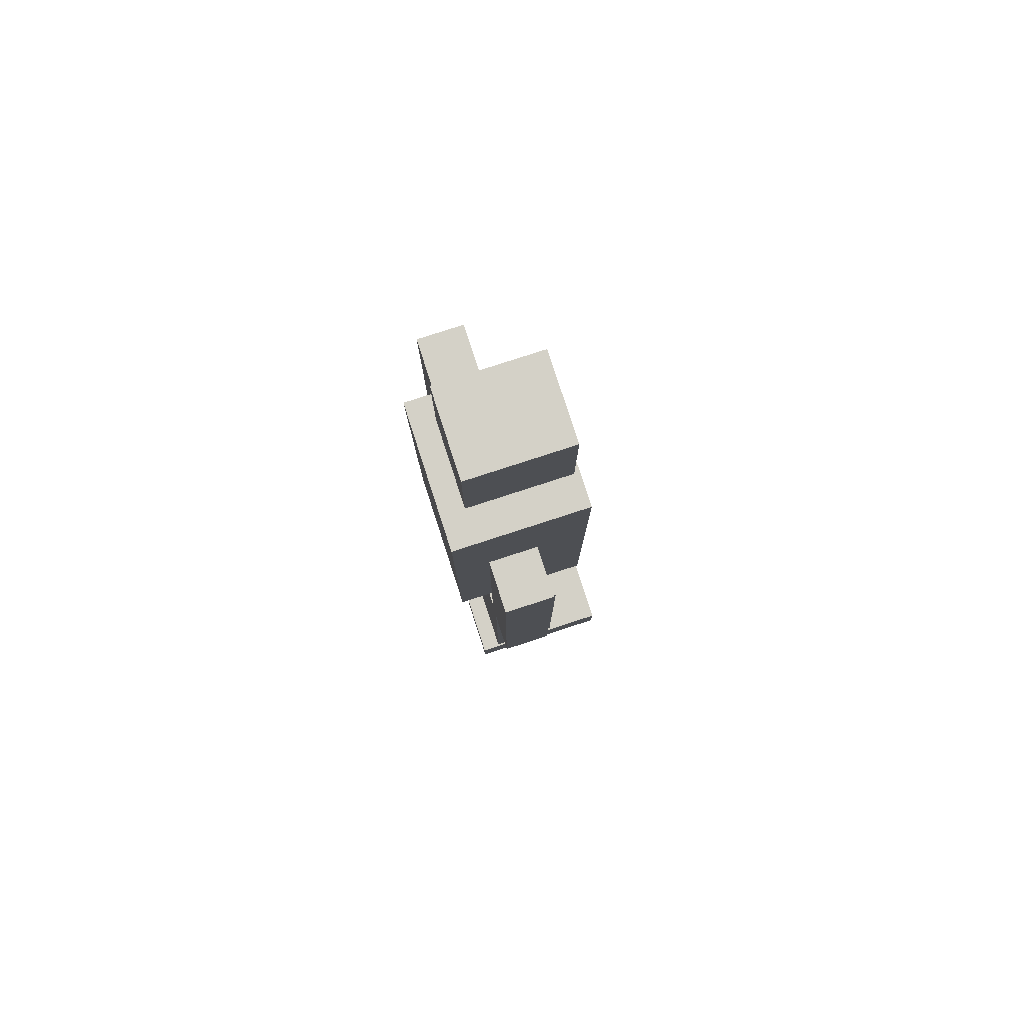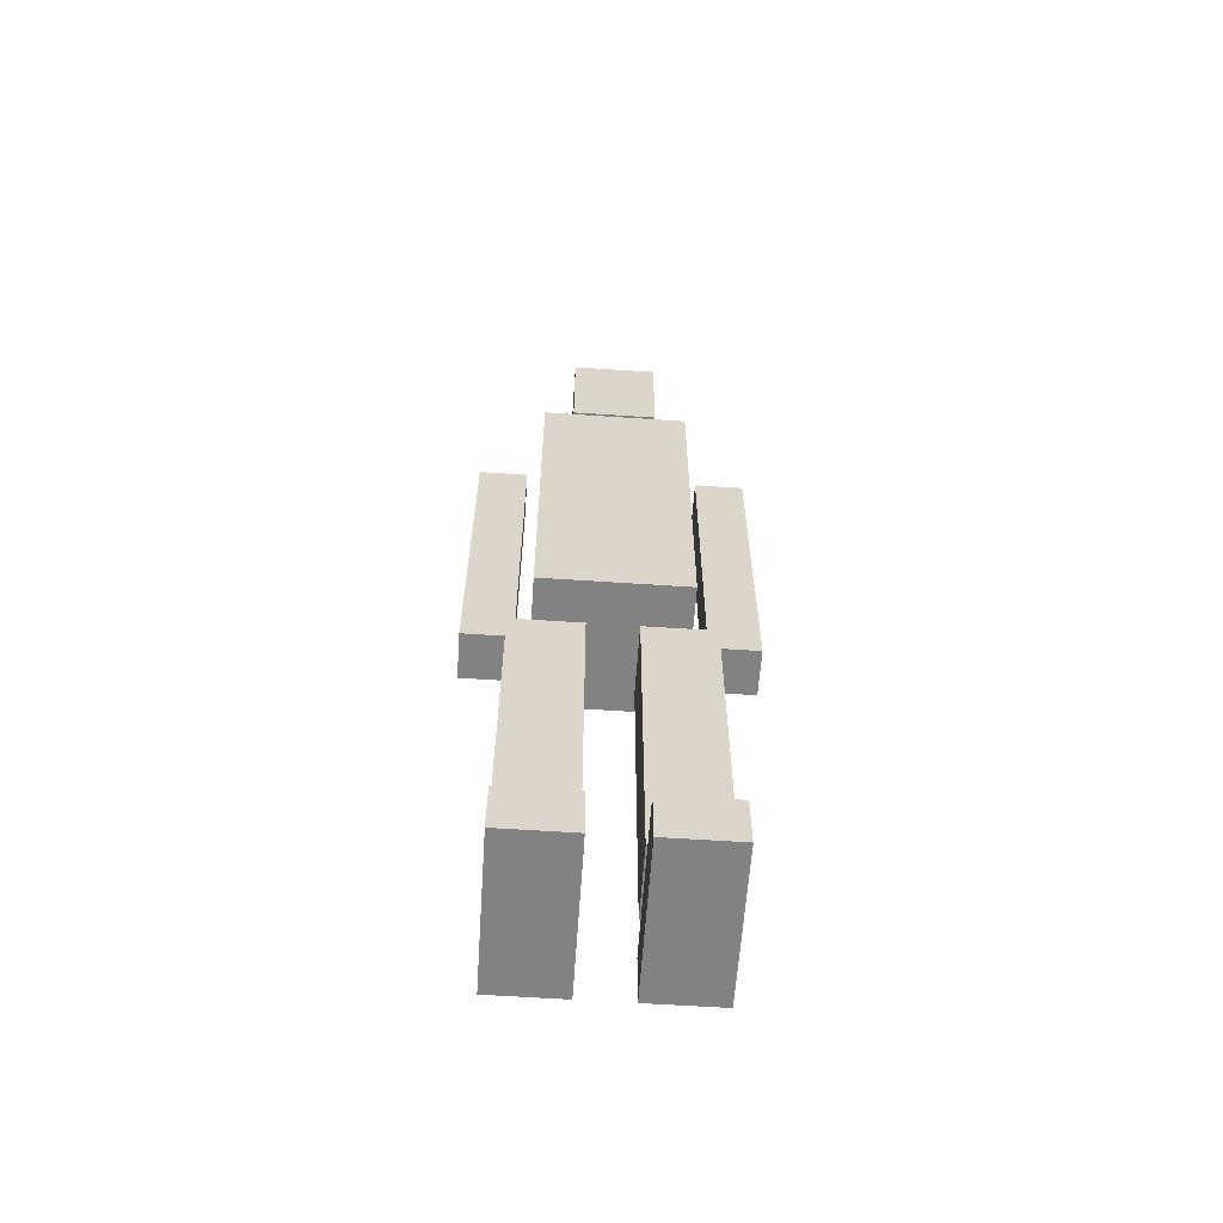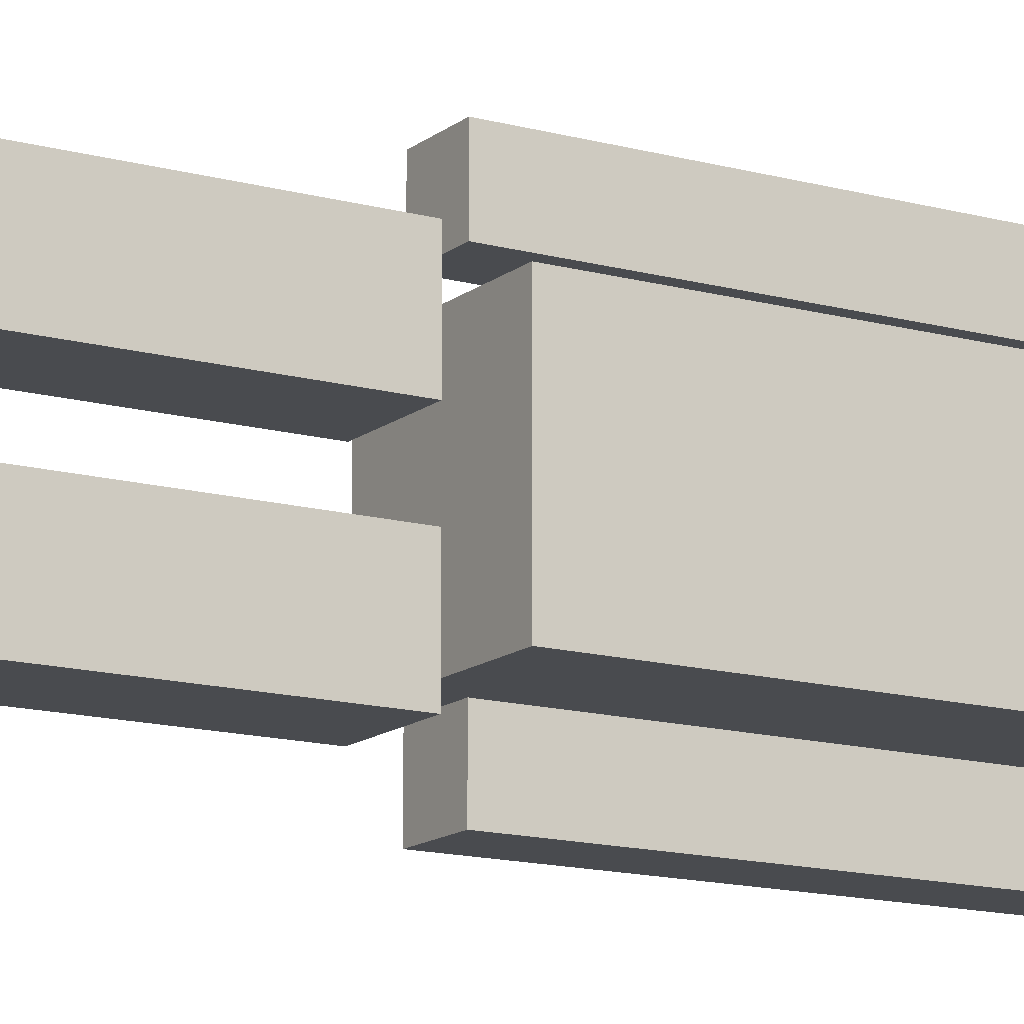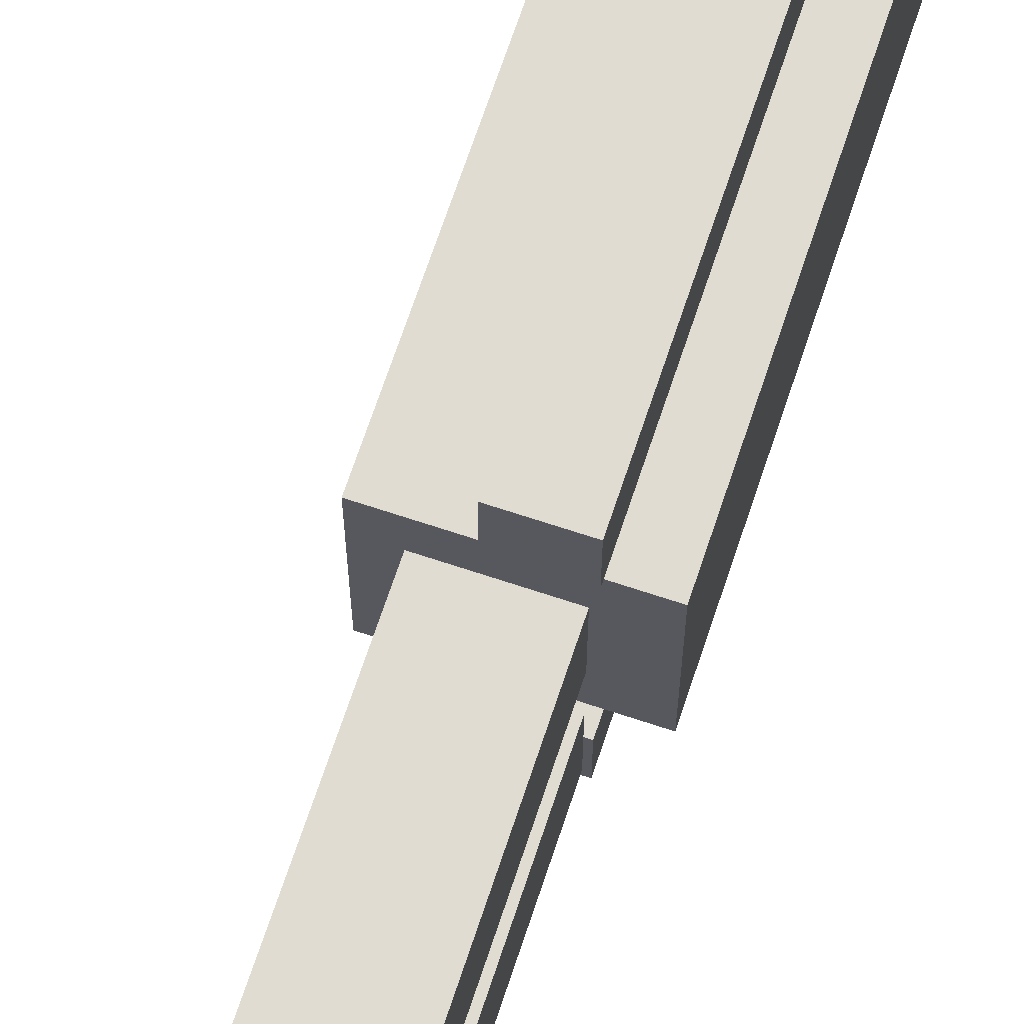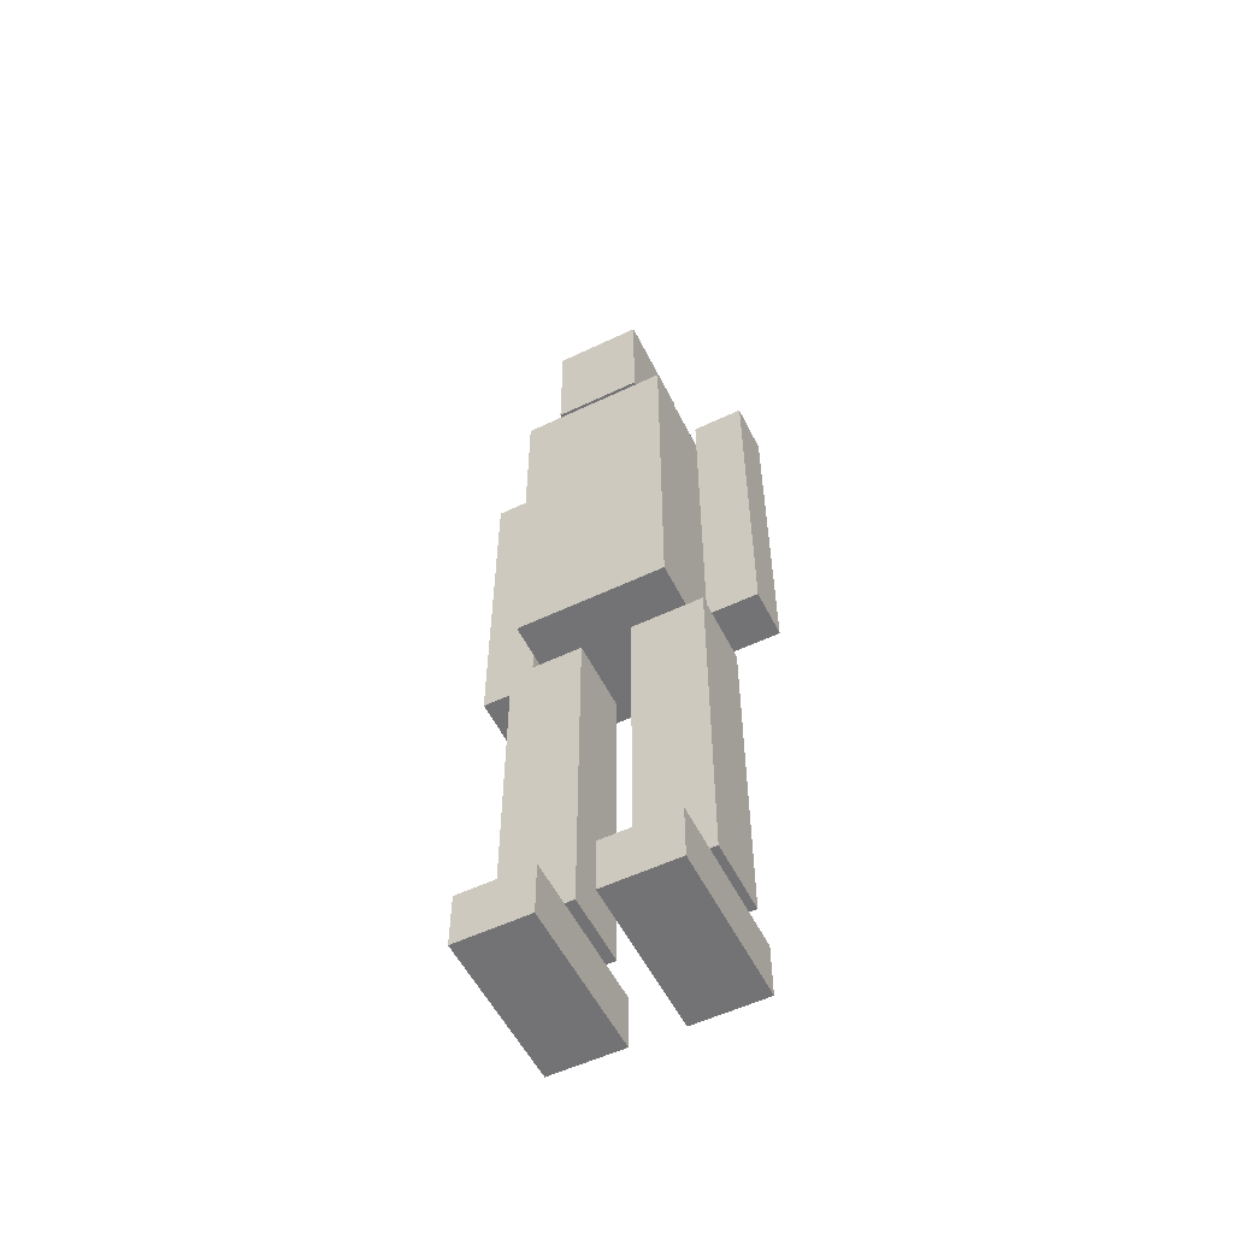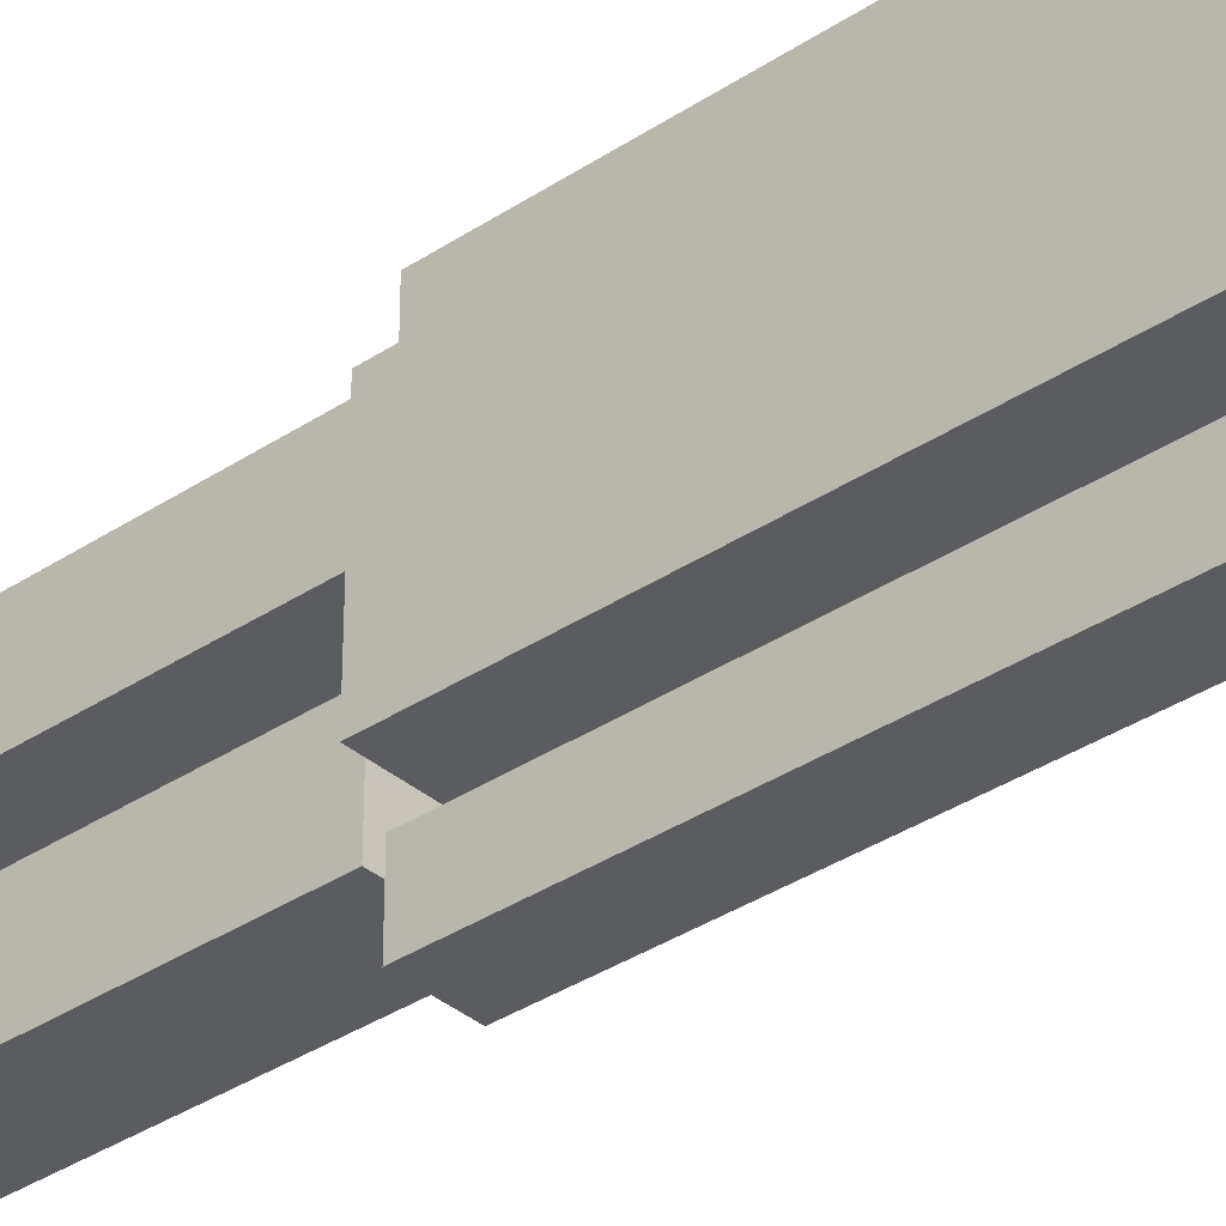
<metadata>
{"format":"obj","ext":"obj","renderer":"f3d","projection":"perspective","resolution":1024,"background":"white","views":[{"elev":79.8,"azim":-18.0,"up":"+Z"},{"elev":-60.8,"azim":86.1,"up":"+Z"},{"elev":-14.1,"azim":-121.4,"up":"+Y"},{"elev":69.0,"azim":-161.6,"up":"+Y"},{"elev":-56.0,"azim":116.5,"up":"+Z"},{"elev":-35.3,"azim":-48.6,"up":"+Y"}]}
</metadata>
<code>
v 0.2885 -0.314 1.836
v 0.2885 -0.314 3.396
v -0.2885 -0.314 1.836
v -0.2885 -0.314 3.396
v 0.2885 0.314 1.836
v 0.2885 0.314 3.396
v -0.2885 0.314 1.836
v -0.2885 0.314 3.396
v -0.1891 0.1847 4.025
v -0.1891 0.1847 3.493
v 0.2548 0.1847 4.025
v 0.2548 0.1847 3.493
v -0.1891 -0.1847 4.025
v -0.1891 -0.1847 3.493
v 0.2548 -0.1847 4.025
v 0.2548 -0.1847 3.493
v 0.1516 0.1044 0.3224
v 0.1516 0.1044 1.751
v -0.1516 0.1044 0.3224
v -0.1516 0.1044 1.751
v 0.1516 0.4075 0.3224
v 0.1516 0.4075 1.751
v -0.1516 0.4075 0.3224
v -0.1516 0.4075 1.751
v 0.4118 0.1044 0
v -0.2335 0.1044 0
v 0.4118 0.4075 0
v -0.2335 0.4075 0
v 0.4118 0.1044 0.2279
v -0.2335 0.1044 0.2279
v 0.4118 0.4075 0.2279
v -0.2335 0.4075 0.2279
v 0.0455 0.3765 1.798
v 0.0455 0.3765 3.247
v -0.1558 0.3765 1.798
v -0.1558 0.3765 3.247
v 0.0455 0.5884 1.798
v 0.0455 0.5884 3.247
v -0.1558 0.5884 1.798
v -0.1558 0.5884 3.247
v 0.1516 -0.1044 0.3224
v 0.1516 -0.1044 1.751
v -0.1516 -0.1044 0.3224
v -0.1516 -0.1044 1.751
v 0.1516 -0.4075 0.3224
v 0.1516 -0.4075 1.751
v -0.1516 -0.4075 0.3224
v -0.1516 -0.4075 1.751
v 0.4118 -0.1044 0
v -0.2335 -0.1044 0
v 0.4118 -0.4075 0
v -0.2335 -0.4075 0
v 0.4118 -0.1044 0.2279
v -0.2335 -0.1044 0.2279
v 0.4118 -0.4075 0.2279
v -0.2335 -0.4075 0.2279
v 0.0455 -0.3765 1.798
v 0.0455 -0.3765 3.247
v -0.1558 -0.3765 1.798
v -0.1558 -0.3765 3.247
v 0.0455 -0.5884 1.798
v 0.0455 -0.5884 3.247
v -0.1558 -0.5884 1.798
v -0.1558 -0.5884 3.247
f 2 3 1
f 4 7 3
f 8 5 7
f 6 1 5
f 7 1 3
f 4 6 8
f 10 16 14
f 13 10 14
f 15 14 16
f 11 16 12
f 13 11 9
f 9 12 10
f 18 19 17
f 20 23 19
f 24 21 23
f 22 17 21
f 23 17 19
f 20 22 24
f 25 28 26
f 32 29 30
f 26 29 25
f 25 31 27
f 28 30 26
f 27 32 28
f 34 35 33
f 36 39 35
f 40 37 39
f 38 33 37
f 39 33 35
f 36 38 40
f 42 43 41
f 44 47 43
f 48 45 47
f 46 41 45
f 47 41 43
f 44 46 48
f 49 52 50
f 56 53 54
f 50 53 49
f 49 55 51
f 52 54 50
f 51 56 52
f 58 59 57
f 60 63 59
f 64 61 63
f 62 57 61
f 63 57 59
f 60 62 64
f 2 4 3
f 4 8 7
f 8 6 5
f 6 2 1
f 7 5 1
f 4 2 6
f 10 12 16
f 13 9 10
f 15 13 14
f 11 15 16
f 13 15 11
f 9 11 12
f 18 20 19
f 20 24 23
f 24 22 21
f 22 18 17
f 23 21 17
f 20 18 22
f 25 27 28
f 32 31 29
f 26 30 29
f 25 29 31
f 28 32 30
f 27 31 32
f 34 36 35
f 36 40 39
f 40 38 37
f 38 34 33
f 39 37 33
f 36 34 38
f 42 44 43
f 44 48 47
f 48 46 45
f 46 42 41
f 47 45 41
f 44 42 46
f 49 51 52
f 56 55 53
f 50 54 53
f 49 53 55
f 52 56 54
f 51 55 56
f 58 60 59
f 60 64 63
f 64 62 61
f 62 58 57
f 63 61 57
f 60 58 62

</code>
